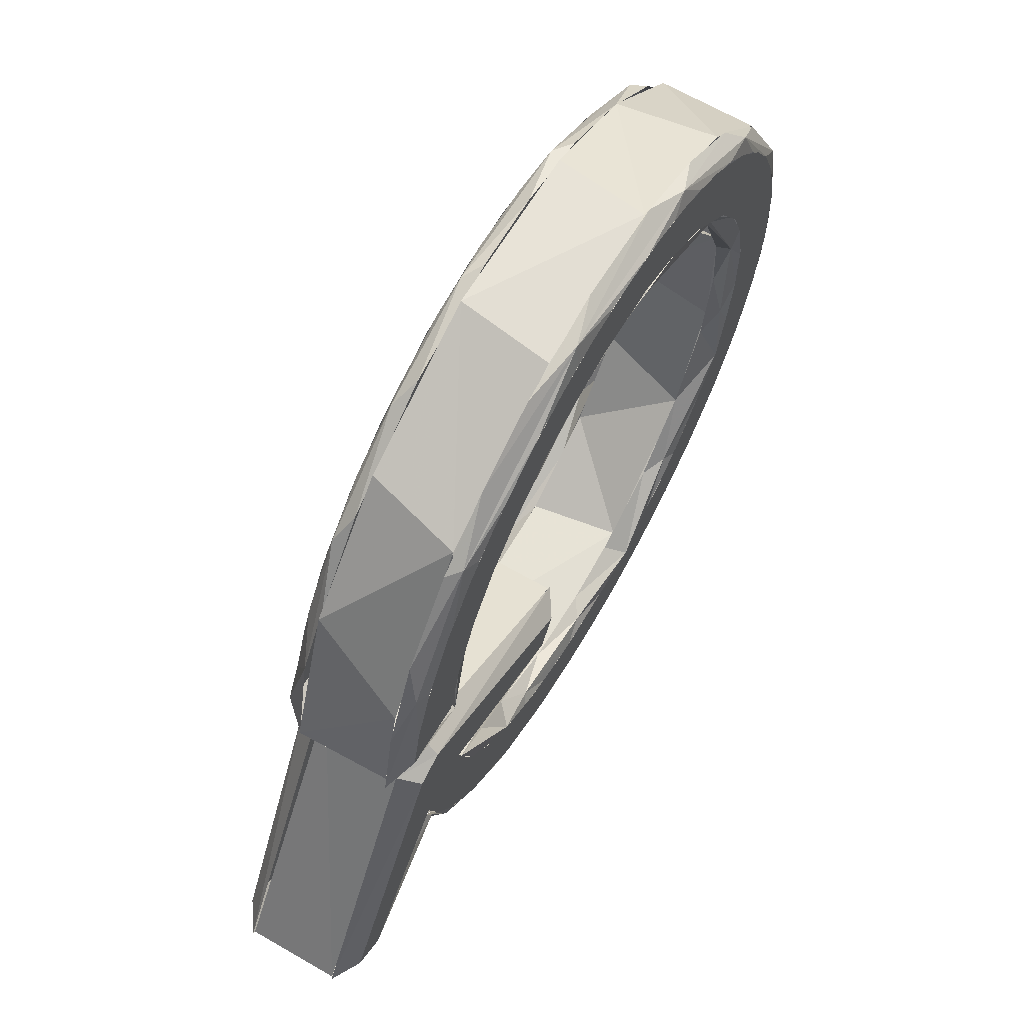
<metadata>
{"format":"obj","ext":"obj","renderer":"f3d","projection":"perspective","resolution":1024,"background":"white","views":[{"elev":65.4,"azim":-60.0,"up":"+Z"}]}
</metadata>
<code>
o A_Text.056
v 0.007737 0.07 -0.4065
v -0.05745 0.07 -0.4033
v 0.06132 0.07 -0.4018
v -0.1412 0.07 -0.3834
v 0.1279 0.07 -0.3846
v 0.1933 0.07 -0.3539
v -0.2166 0.07 -0.3463
v -0.000225 0.07 -0.339
v 0.06022 0.07 -0.3335
v -0.05695 0.07 -0.3341
v 0.2419 0.07 -0.3199
v -0.1165 0.07 -0.3183
v -0.2835 0.07 -0.2922
v 0.1187 0.07 -0.3152
v 0.2912 0.07 -0.273
v -0.1708 0.07 -0.292
v 0.1869 0.07 -0.2755
v -0.2085 0.07 -0.2651
v -0.5261 0.07 -0.2541
v -0.3717 0.07 -0.1257
v -0.4904 0.07 -0.2767
v -0.3321 0.07 -0.2265
v -0.3807 0.07 -0.005739
v -0.2474 0.07 -0.2268
v 0.2418 0.07 -0.2205
v 0.331 0.07 -0.2178
v -0.3543 0.07 -0.1804
v -0.2891 0.07 -0.1623
v 0.2789 0.07 -0.1632
v 0.3621 0.07 -0.1565
v -0.3071 0.07 -0.1068
v -0.1045 0.07 -0.1501
v -0.125 0.07 -0.1869
v -0.3487 0.07 0.002136
v 0.3013 0.07 -0.1073
v 0.3841 0.07 -0.07959
v 0.3136 0.07 -0.05376
v 0.3906 0.07 -0.01659
v 0.3161 0.07 0.03229
v 0.3881 0.07 0.04785
v -0.386 0.07 0.06988
v -0.3069 0.07 0.09528
v -0.3145 0.07 0.06199
v 0.2983 0.07 0.1121
v 0.3748 0.07 0.1125
v -0.3746 0.07 0.1205
v -0.2807 0.07 0.1612
v 0.266 0.07 0.1814
v 0.355 0.07 0.1664
v -0.3517 0.07 0.1785
v 0.3244 0.07 0.2232
v -0.2349 0.07 0.2267
v -0.3105 0.07 0.247
v 0.2281 0.07 0.2307
v 0.1787 0.07 0.276
v -0.1838 0.07 0.2728
v 0.2678 0.07 0.2924
v -0.2521 0.07 0.308
v -0.1184 0.07 0.31
v 0.1094 0.07 0.3134
v 0.04482 0.07 0.3307
v -0.03776 0.07 0.3315
v 0.197 0.07 0.3461
v -0.1925 0.07 0.3501
v 0.1322 0.07 0.3772
v -0.1069 0.07 0.3873
v 0.08248 0.07 0.3917
v 0.03069 0.07 0.3999
v -0.03146 0.07 0.3997
v 0.007737 -0.07 -0.4065
v -0.05745 -0.07 -0.4033
v 0.06132 -0.07 -0.4018
v -0.1257 -0.07 -0.3881
v 0.1238 -0.07 -0.3859
v -0.204 -0.07 -0.3546
v 0.1897 -0.07 -0.3561
v 0.03562 -0.07 -0.338
v -0.04384 -0.07 -0.3362
v 0.2485 -0.07 -0.3147
v -0.09125 -0.07 -0.3261
v 0.1049 -0.07 -0.3207
v -0.2798 -0.07 -0.2956
v -0.145 -0.07 -0.3064
v 0.1659 -0.07 -0.2902
v 0.3048 -0.07 -0.2567
v -0.2021 -0.07 -0.2705
v -0.3717 -0.07 -0.1257
v -0.5261 -0.07 -0.2541
v -0.4904 -0.07 -0.2767
v 0.2174 -0.07 -0.2477
v -0.3297 -0.07 -0.2308
v -0.3807 -0.07 -0.005739
v -0.2474 -0.07 -0.2268
v 0.2543 -0.07 -0.2039
v 0.3478 -0.07 -0.1878
v -0.3543 -0.07 -0.1804
v -0.2891 -0.07 -0.1623
v -0.1045 -0.07 -0.1501
v -0.3071 -0.07 -0.1068
v -0.125 -0.07 -0.1869
v 0.2834 -0.07 -0.1532
v 0.3751 -0.07 -0.118
v -0.3487 -0.07 0.002136
v 0.3047 -0.07 -0.09689
v 0.3902 -0.07 -0.03518
v 0.3153 -0.07 -0.03703
v 0.3153 -0.07 0.03778
v 0.3873 -0.07 0.05693
v -0.3153 -0.07 0.06234
v -0.386 -0.07 0.06988
v 0.3013 -0.07 0.1021
v -0.3746 -0.07 0.1205
v 0.368 -0.07 0.1343
v -0.296 -0.07 0.1267
v 0.2812 -0.07 0.153
v -0.2684 -0.07 0.1819
v -0.3517 -0.07 0.1785
v 0.3456 -0.07 0.1858
v 0.2421 -0.07 0.2154
v -0.3137 -0.07 0.2424
v 0.3171 -0.07 0.2337
v -0.2285 -0.07 0.2332
v 0.1787 -0.07 0.276
v -0.1838 -0.07 0.2728
v 0.2735 -0.07 0.2859
v -0.2688 -0.07 0.2924
v -0.1276 -0.07 0.3055
v 0.119 -0.07 0.3091
v -0.2256 -0.07 0.3287
v 0.208 -0.07 0.3398
v 0.06543 -0.07 0.327
v -0.07927 -0.07 0.3227
v -0.0172 -0.07 0.3334
v -0.1612 -0.07 0.3664
v 0.1401 -0.07 0.3739
v -0.1015 -0.07 0.3878
v 0.08221 -0.07 0.3922
v -0.0437 -0.07 0.3989
v 0.02163 -0.07 0.4003
v -0.4167 -0.05302 0.04705
v -0.3134 -0.07308 0.06051
v -0.3862 -0.06986 0.06999
v -0.2993 -0.04995 0.04036
v -0.2984 -0.07009 0.1227
v -0.2732 -0.05005 0.132
v -0.2672 -0.06417 0.1591
v -0.2655 -0.06999 0.1857
v -0.2061 -0.05005 0.23
v -0.2287 -0.07003 0.2334
v -0.1587 -0.06388 0.2778
v -0.1837 -0.07005 0.2726
v -0.1365 -0.07 0.3013
v -0.1064 -0.05 0.294
v -0.0614 -0.07012 0.3279
v -0.005004 -0.06424 0.3211
v 0.005099 -0.0501 0.3149
v 0.01342 -0.06999 0.333
v 0.06277 -0.07146 0.3264
v 0.09343 -0.04998 0.298
v 0.128 -0.07003 0.3057
v 0.1672 -0.05006 0.26
v 0.2254 -0.06401 0.2207
v 0.1864 -0.06998 0.2693
v 0.232 -0.07005 0.2272
v 0.25 -0.05006 0.1721
v 0.2711 -0.07002 0.172
v 0.3021 -0.07004 0.1019
v 0.2989 -0.06412 0.062
v 0.2906 -0.04998 0.06653
v 0.3153 -0.07001 0.03184
v 0.297 -0.05003 -0.01371
v 0.316 -0.07 -0.03153
v 0.2972 -0.06402 -0.07329
v 0.281 -0.05004 -0.1103
v 0.3046 -0.07005 -0.09689
v 0.2837 -0.07186 -0.1505
v 0.2514 -0.07006 -0.2082
v 0.2324 -0.04998 -0.2006
v 0.1834 -0.06412 -0.2612
v 0.1987 -0.07005 -0.2656
v 0.1593 -0.0501 -0.2718
v 0.1331 -0.06999 -0.3087
v 0.07907 -0.07284 -0.3274
v 0.06601 -0.04999 -0.3123
v 0.02072 -0.07002 -0.3389
v -0.02725 -0.06422 -0.3248
v -0.004576 -0.05002 -0.319
v -0.05708 -0.07004 -0.3343
v -0.09791 -0.05004 -0.3051
v -0.1508 -0.06405 -0.2899
v -0.1165 -0.07 -0.3181
v -0.1635 -0.07002 -0.2963
v -0.1836 -0.05 -0.2599
v -0.2048 -0.06993 -0.2682
v -0.2388 -0.06995 -0.2362
v -0.2483 -0.05004 -0.1946
v -0.2798 -0.07011 -0.1809
v -0.3061 -0.0727 -0.1081
v -0.2871 -0.04819 -0.1224
v -0.1152 -0.05125 -0.2162
v -0.125 -0.07 -0.1869
v -0.07512 -0.05089 -0.1425
v -0.1045 -0.07 -0.1501
v -0.3485 -0.07199 0.003094
v -0.3452 -0.05 0.02357
v -0.3814 -0.07277 -0.004584
v -0.3937 -0.05 0.01166
v -0.5558 -0.05089 -0.2613
v -0.5261 -0.07 -0.2541
v -0.4853 -0.05125 -0.3069
v -0.4904 -0.07 -0.2767
v -0.3725 -0.07462 -0.1299
v -0.3804 -0.05005 -0.1693
v -0.3582 -0.06999 -0.171
v -0.3318 -0.0641 -0.2568
v -0.3273 -0.06998 -0.2351
v -0.3388 -0.04995 -0.2549
v -0.2829 -0.07001 -0.2917
v -0.2862 -0.05 -0.3166
v -0.1885 -0.06418 -0.3849
v -0.2213 -0.06994 -0.3439
v -0.219 -0.04998 -0.3693
v -0.1412 -0.06995 -0.383
v -0.1265 -0.04999 -0.409
v -0.08423 -0.07 -0.3985
v -0.0221 -0.05001 -0.4276
v 0.01979 -0.06422 -0.4223
v -0.02452 -0.06997 -0.4063
v 0.04841 -0.06998 -0.4038
v 0.0905 -0.04997 -0.4169
v 0.1027 -0.07004 -0.3923
v 0.1947 -0.0642 -0.3742
v 0.1598 -0.07001 -0.3715
v 0.1801 -0.04999 -0.3841
v 0.2184 -0.06991 -0.3377
v 0.2618 -0.05001 -0.3305
v 0.2611 -0.06989 -0.3033
v 0.3552 -0.06416 -0.2152
v 0.3073 -0.07 -0.2533
v 0.323 -0.04998 -0.2652
v 0.3702 -0.04996 -0.1889
v 0.3417 -0.06999 -0.199
v 0.365 -0.06996 -0.1482
v 0.4001 -0.05001 -0.101
v 0.3859 -0.06999 -0.07093
v 0.4066 -0.06426 -0.0221
v 0.4112 -0.04999 -0.0172
v 0.3908 -0.06999 -0.002584
v 0.3865 -0.07 0.06128
v 0.4053 -0.04998 0.06886
v 0.3812 -0.06412 0.1477
v 0.3706 -0.06999 0.1258
v 0.3855 -0.05001 0.1453
v 0.3442 -0.06999 0.1898
v 0.3417 -0.04999 0.2345
v 0.288 -0.06421 0.2945
v 0.3018 -0.06996 0.2541
v 0.2652 -0.04999 0.3221
v 0.2423 -0.06993 0.3149
v 0.145 -0.06406 0.3906
v 0.184 -0.04999 0.3763
v 0.1711 -0.06999 0.3602
v 0.1154 -0.07001 0.3828
v 0.09907 -0.04997 0.4091
v 0.06131 -0.07 0.3961
v -0.06535 -0.06445 0.4164
v -0.01519 -0.05001 0.4223
v -0.005458 -0.06996 0.4012
v -0.07301 -0.07001 0.3945
v -0.1293 -0.04999 0.401
v -0.1442 -0.06993 0.374
v -0.2129 -0.05 0.3614
v -0.2713 -0.06412 0.3153
v -0.2067 -0.07004 0.3411
v -0.2521 -0.06998 0.308
v -0.2832 -0.04999 0.3074
v -0.3033 -0.06999 0.2555
v -0.3505 -0.04999 0.2244
v -0.3653 -0.0641 0.185
v -0.3498 -0.06998 0.1836
v -0.3941 -0.04999 0.1263
v -0.3744 -0.07001 0.1203
v -0.4122 0.05 0.0547
v -0.3007 0.05 0.04097
v -0.3009 -0.05 0.05787
v -0.4097 -0.05 0.05237
v -0.2383 0.05 0.1986
v -0.2202 -0.05 0.216
v -0.126 -0.05 0.285
v -0.07473 0.05 0.3085
v 0.024 -0.05 0.3186
v 0.07836 0.05 0.3041
v 0.1927 -0.05 0.2426
v 0.2126 0.05 0.226
v 0.2907 -0.05 0.08529
v 0.2919 0.05 0.06864
v 0.2932 0.05 -0.0601
v 0.2898 -0.05 -0.0786
v 0.2534 0.05 -0.1712
v 0.233 -0.05 -0.2038
v 0.1797 0.05 -0.2559
v 0.08783 -0.05 -0.3114
v 0.07238 0.05 -0.313
v -0.1104 0.05 -0.3052
v -0.07135 -0.05 -0.3123
v -0.206 -0.05 -0.2468
v -0.2406 0.05 -0.2056
v -0.2822 -0.05 -0.1274
v -0.2822 0.05 -0.125
v -0.1165 0.05 -0.2127
v -0.1165 -0.05 -0.2127
v -0.07778 0.05 -0.1432
v -0.07778 -0.05 -0.1432
v -0.3657 0.05 0.02651
v -0.377 -0.05 0.02374
v -0.5531 0.05 -0.2606
v -0.5531 -0.05 -0.2606
v -0.4858 0.05 -0.3032
v -0.4858 -0.05 -0.3032
v -0.3804 0.05 -0.1697
v -0.3803 -0.05 -0.1683
v -0.3278 -0.05 -0.2757
v -0.3216 0.05 -0.2808
v -0.2248 0.05 -0.3655
v -0.1942 -0.05 -0.384
v -0.08596 0.05 -0.4221
v -0.0644 -0.05 -0.4232
v 0.09616 -0.05 -0.4188
v 0.05877 0.05 -0.4229
v 0.1797 0.05 -0.3864
v 0.2533 -0.05 -0.339
v 0.3345 0.05 -0.2587
v 0.3701 -0.05 -0.1972
v 0.4078 0.05 -0.07101
v 0.4122 -0.05 -0.02072
v 0.4027 0.05 0.09394
v 0.3963 -0.05 0.1148
v 0.329 0.05 0.2566
v 0.3413 -0.05 0.2359
v 0.2473 -0.05 0.3377
v 0.2202 0.05 0.3558
v 0.08837 -0.05 0.4154
v 0.1047 0.05 0.4089
v -0.07873 0.05 0.4189
v -0.0915 -0.05 0.4127
v -0.2657 -0.05 0.3302
v -0.2412 0.05 0.3437
v -0.3514 0.05 0.2272
v -0.3822 -0.05 0.1643
v -0.3888 0.07476 0.06824
v -0.3135 0.07243 0.06075
v -0.3026 0.04948 0.04435
v -0.4109 0.04978 0.05365
v -0.3055 0.07005 0.09978
v -0.2847 0.06997 0.1527
v -0.2431 0.06416 0.1988
v -0.2586 0.05004 0.1596
v -0.2467 0.07004 0.2126
v -0.2142 0.05001 0.2196
v -0.2018 0.07003 0.2584
v -0.1546 0.04999 0.269
v -0.09352 0.07059 0.3182
v -0.1491 0.06999 0.2949
v -0.08624 0.05 0.3002
v 0.001779 0.06414 0.3233
v -0.03285 0.07001 0.3319
v -0.000181 0.05008 0.3146
v 0.03412 0.07001 0.3316
v 0.08894 0.04999 0.2998
v 0.09984 0.07006 0.3174
v 0.1552 0.06417 0.2771
v 0.1754 0.05005 0.2547
v 0.1656 0.07002 0.2842
v 0.2111 0.06906 0.2485
v 0.2451 0.07007 0.2112
v 0.2547 0.05007 0.1629
v 0.2865 0.07004 0.1427
v 0.3036 0.06423 0.0478
v 0.2918 0.04999 0.06156
v 0.3085 0.07 0.07569
v 0.3171 0.07 0.009161
v 0.2965 0.05003 -0.02466
v 0.3123 0.07111 -0.05748
v 0.279 0.05003 -0.1151
v 0.2951 0.07004 -0.1271
v 0.2068 0.06399 -0.2465
v 0.2545 0.0701 -0.2041
v 0.2178 0.05005 -0.2205
v 0.1949 0.07005 -0.2691
v 0.1379 0.05001 -0.2836
v 0.1185 0.07003 -0.3157
v 0.03474 0.064 -0.3267
v 0.0706 0.04999 -0.3109
v 0.04482 0.07007 -0.3363
v -0.03039 0.05006 -0.3192
v -0.02103 0.07001 -0.3382
v -0.07434 0.07 -0.3306
v -0.1078 0.06413 -0.3075
v -0.1366 0.05001 -0.2886
v -0.1372 0.07007 -0.3101
v -0.2068 0.06408 -0.2501
v -0.2023 0.07003 -0.2708
v -0.1959 0.05002 -0.2498
v -0.2427 0.04999 -0.201
v -0.2559 0.07004 -0.2164
v -0.291 0.06355 -0.1261
v -0.2885 0.07 -0.1619
v -0.2857 0.04885 -0.1242
v -0.3062 0.07283 -0.108
v -0.1152 0.05125 -0.2162
v -0.125 0.07 -0.1869
v -0.07512 0.05089 -0.1425
v -0.1045 0.07 -0.1501
v -0.3485 0.07199 0.003094
v -0.3452 0.05 0.02357
v -0.3814 0.07277 -0.004584
v -0.3937 0.05 0.01166
v -0.5558 0.05089 -0.2613
v -0.5261 0.07 -0.2541
v -0.4853 0.05125 -0.3069
v -0.4904 0.07 -0.2767
v -0.3777 0.06382 -0.1618
v -0.3806 0.05084 -0.1783
v -0.3718 0.0706 -0.1262
v -0.3505 0.07004 -0.1902
v -0.3274 0.06415 -0.2606
v -0.31 0.0699 -0.261
v -0.309 0.04998 -0.2943
v -0.231 0.06426 -0.3576
v -0.2458 0.07001 -0.3258
v -0.2365 0.05 -0.3572
v -0.1853 0.07001 -0.3639
v -0.1483 0.04998 -0.4027
v -0.1104 0.06996 -0.3932
v -0.07696 0.06405 -0.416
v -0.0376 0.05002 -0.4259
v -0.02966 0.06999 -0.4058
v 0.08896 0.0643 -0.4139
v 0.04416 0.06996 -0.4045
v 0.0511 0.05 -0.4237
v 0.1602 0.04992 -0.395
v 0.1068 0.07001 -0.3912
v 0.175 0.06999 -0.3644
v 0.2561 0.06407 -0.3309
v 0.2684 0.04999 -0.3247
v 0.2318 0.06998 -0.3277
v 0.2735 0.06999 -0.2915
v 0.3391 0.04999 -0.2439
v 0.3222 0.06994 -0.2325
v 0.3732 0.06425 -0.1751
v 0.3586 0.06999 -0.1643
v 0.3804 0.05 -0.1638
v 0.3827 0.06998 -0.08794
v 0.4031 0.05 -0.08777
v 0.4073 0.06422 0.01083
v 0.4116 0.05001 0.01225
v 0.3911 0.06997 -0.007279
v 0.3844 0.06997 0.07418
v 0.3968 0.04998 0.1089
v 0.373 0.06411 0.165
v 0.3634 0.07002 0.1465
v 0.3603 0.04999 0.2032
v 0.3271 0.06992 0.2197
v 0.2783 0.06418 0.3055
v 0.2914 0.05002 0.2974
v 0.2705 0.06997 0.289
v 0.2079 0.06995 0.3395
v 0.2187 0.04997 0.356
v 0.1136 0.06413 0.4018
v 0.1344 0.04998 0.3986
v 0.1402 0.06997 0.3741
v 0.06569 0.06998 0.3958
v 0.04645 0.05 0.4184
v -0.05448 0.06428 0.4137
v -0.01017 0.06997 0.401
v -0.03481 0.05002 0.4203
v -0.09062 0.06997 0.3914
v -0.1573 0.04995 0.3919
v -0.1826 0.06415 0.3725
v -0.1669 0.06994 0.3634
v -0.2394 0.06995 0.3192
v -0.2747 0.04998 0.3159
v -0.2967 0.06404 0.2881
v -0.2996 0.07 0.2597
v -0.3435 0.05 0.2345
v -0.3415 0.06998 0.1988
v -0.3828 0.0515 0.1668
v -0.3731 0.06999 0.126
f 2 3 1
f 4 3 2
f 4 5 3
f 4 6 5
f 7 6 4
f 8 6 7
f 9 6 8
f 7 10 8
f 9 11 6
f 7 12 10
f 13 12 7
f 14 11 9
f 14 15 11
f 13 16 12
f 17 15 14
f 13 18 16
f 19 20 21
f 22 18 13
f 23 20 19
f 22 24 18
f 25 15 17
f 25 26 15
f 27 24 22
f 27 28 24
f 29 26 25
f 29 30 26
f 31 32 33
f 20 28 27
f 31 34 32
f 35 30 29
f 23 28 20
f 23 31 28
f 35 36 30
f 23 34 31
f 37 36 35
f 37 38 36
f 39 38 37
f 39 40 38
f 41 42 43
f 44 40 39
f 44 45 40
f 46 42 41
f 46 47 42
f 48 45 44
f 48 49 45
f 50 47 46
f 48 51 49
f 50 52 47
f 53 52 50
f 54 51 48
f 55 51 54
f 53 56 52
f 55 57 51
f 58 56 53
f 58 59 56
f 60 57 55
f 61 57 60
f 58 62 59
f 61 63 57
f 64 62 58
f 62 63 61
f 64 63 62
f 64 65 63
f 66 65 64
f 66 67 65
f 66 68 67
f 69 68 66
f 72 71 70
f 72 73 71
f 74 73 72
f 74 75 73
f 76 75 74
f 76 77 75
f 78 75 77
f 79 77 76
f 80 75 78
f 79 81 77
f 80 82 75
f 83 82 80
f 79 84 81
f 85 84 79
f 86 82 83
f 87 88 89
f 85 90 84
f 86 91 82
f 87 92 88
f 93 91 86
f 85 94 90
f 95 94 85
f 93 96 91
f 97 96 93
f 98 99 100
f 95 101 94
f 97 87 96
f 102 101 95
f 103 99 98
f 102 104 101
f 97 92 87
f 99 92 97
f 103 92 99
f 105 104 102
f 105 106 104
f 105 107 106
f 108 107 105
f 108 111 107
f 109 112 110
f 113 111 108
f 114 112 109
f 113 115 111
f 116 112 114
f 116 117 112
f 118 115 113
f 118 119 115
f 116 120 117
f 121 119 118
f 122 120 116
f 121 123 119
f 124 120 122
f 125 123 121
f 124 126 120
f 127 126 124
f 125 128 123
f 127 129 126
f 130 128 125
f 130 131 128
f 132 129 127
f 133 129 132
f 130 133 131
f 130 129 133
f 130 134 129
f 135 134 130
f 135 136 134
f 137 136 135
f 137 138 136
f 139 138 137
f 143 141 140
f 143 145 141
f 146 149 147
f 148 150 146
f 150 151 149
f 150 152 151
f 150 154 152
f 150 155 154
f 153 156 155
f 155 158 157
f 156 158 155
f 159 161 158
f 161 162 158
f 162 163 160
f 165 168 162
f 169 171 168
f 171 173 168
f 173 175 172
f 176 179 177
f 178 181 179
f 179 183 182
f 183 186 185
f 201 200 202 203
f 186 188 185
f 189 190 186
f 190 192 191
f 194 198 197
f 183 184 187 186
f 198 200 201
f 204 205 207 206
f 205 204 202
f 208 210 211 209
f 206 208 209
f 220 227 228 225
f 213 212 210
f 212 215 214
f 213 217 215
f 215 218 216
f 215 220 218
f 219 220 215
f 220 221 218
f 220 223 221
f 220 225 223
f 273 279 280 277
f 226 227 220
f 226 230 227
f 232 235 233
f 232 238 237
f 236 238 232
f 238 239 237
f 236 240 238
f 240 241 238
f 238 242 239
f 244 246 238
f 244 247 246
f 246 248 245
f 247 250 246
f 246 251 249
f 251 252 249
f 253 255 251
f 251 256 254
f 255 256 251
f 255 258 256
f 256 260 259
f 258 261 260
f 261 264 260
f 264 266 260
f 266 268 265
f 267 270 266
f 266 271 269
f 270 272 266
f 266 273 271
f 272 276 273
f 276 278 273
f 283 284 285 286
f 278 281 279
f 279 282 280
f 281 140 279
f 140 142 282
f 309 310 311 308
f 287 288 285
f 287 289 288
f 290 291 289
f 292 293 291
f 294 295 293
f 297 298 295
f 299 300 298
f 301 302 300
f 304 305 302
f 304 306 305
f 307 308 306
f 310 312 313 311
f 312 314 315 313
f 314 316 317 315
f 316 318 319 317
f 318 320 321 319
f 336 338 339 337
f 320 322 321
f 324 325 322
f 326 327 325
f 326 328 327
f 330 331 328
f 332 333 331
f 334 335 333
f 336 337 335
f 353 350 351 352
f 338 340 339
f 341 342 340
f 344 345 342
f 344 346 345
f 348 349 346
f 283 286 349
f 351 356 357 352
f 409 411 410 406
f 355 356 351
f 355 358 356
f 358 360 356
f 356 362 361
f 360 362 356
f 362 364 361
f 365 367 364
f 366 368 365
f 368 370 365
f 365 371 369
f 370 371 365
f 371 372 369
f 370 373 371
f 371 374 372
f 374 376 372
f 377 378 374
f 378 382 379
f 381 383 378
f 378 383 382
f 383 386 384
f 385 387 386
f 386 392 390
f 391 394 392
f 392 395 393
f 398 399 395
f 398 401 399
f 400 401 398
f 401 403 399
f 405 406 401
f 406 408 404
f 411 413 412 410
f 414 416 417 415
f 412 414 415
f 418 419 421 420
f 419 418 416
f 420 421 424 422
f 420 422 423
f 422 425 427 426
f 469 472 475 474
f 426 429 428
f 427 429 426
f 430 432 429
f 432 434 429
f 434 435 429
f 434 437 435
f 435 438 436
f 437 439 438
f 438 440 436
f 438 441 440
f 443 444 438
f 443 446 444
f 447 449 444
f 444 450 448
f 449 451 450
f 451 453 450
f 453 457 455
f 455 459 456
f 458 460 455
f 461 463 460
f 460 464 462
f 463 464 460
f 466 467 464
f 464 468 465
f 464 469 468
f 467 469 464
f 467 471 469
f 469 474 473
f 474 478 476
f 477 479 474
f 477 480 479
f 479 482 478
f 481 483 479
f 483 485 482
f 484 486 483
f 483 487 485
f 486 488 487
f 140 141 142
f 141 146 144
f 141 145 146
f 144 146 147
f 145 148 146
f 146 150 149
f 148 153 150
f 150 153 155
f 154 155 157
f 156 159 158
f 158 162 160
f 163 162 164
f 161 165 162
f 164 162 166
f 166 162 167
f 162 168 167
f 165 169 168
f 167 168 170
f 170 168 172
f 168 173 172
f 171 174 173
f 175 173 176
f 173 174 176
f 174 178 176
f 176 178 179
f 177 179 180
f 180 179 182
f 179 181 183
f 181 184 183
f 187 189 186
f 186 190 188
f 188 190 191
f 189 193 190
f 192 190 194
f 190 193 194
f 193 196 194
f 195 194 197
f 194 196 198
f 196 199 198
f 198 199 200
f 202 204 203
f 206 207 208
f 210 212 211
f 212 213 215
f 214 215 216
f 217 219 215
f 219 222 220
f 222 224 220
f 224 226 220
f 228 227 229
f 229 227 231
f 227 232 231
f 227 230 232
f 231 232 233
f 230 234 232
f 234 236 232
f 235 232 237
f 242 238 243
f 241 244 238
f 243 238 245
f 238 246 245
f 248 246 249
f 246 250 251
f 250 253 251
f 252 251 254
f 254 256 257
f 257 256 259
f 256 258 260
f 259 260 262
f 262 260 263
f 263 260 265
f 260 266 265
f 264 267 266
f 268 266 269
f 266 272 273
f 271 273 274
f 274 273 275
f 275 273 277
f 273 278 279
f 279 140 282
f 284 287 285
f 287 290 289
f 290 292 291
f 292 294 293
f 294 296 295
f 296 297 295
f 297 299 298
f 299 301 300
f 301 303 302
f 303 304 302
f 304 307 306
f 307 309 308
f 320 323 322
f 323 324 322
f 324 326 325
f 326 329 328
f 329 330 328
f 330 332 331
f 332 334 333
f 334 336 335
f 338 341 340
f 341 343 342
f 343 344 342
f 344 347 346
f 347 348 346
f 348 283 349
f 354 355 351
f 357 356 359
f 359 356 361
f 360 363 362
f 362 365 364
f 362 366 365
f 367 365 369
f 373 374 371
f 375 377 374
f 374 378 376
f 376 378 379
f 377 380 378
f 380 381 378
f 382 383 384
f 383 385 386
f 384 386 388
f 387 389 386
f 388 386 390
f 389 391 386
f 386 391 392
f 390 392 393
f 394 396 392
f 396 397 392
f 392 398 395
f 392 397 398
f 397 400 398
f 400 402 401
f 403 401 404
f 402 405 401
f 401 406 404
f 405 407 406
f 407 409 406
f 406 410 408
f 412 413 414
f 416 418 417
f 424 425 422
f 422 426 423
f 423 426 428
f 427 430 429
f 428 429 431
f 431 429 433
f 429 435 433
f 433 435 436
f 435 437 438
f 439 442 438
f 442 443 438
f 438 444 441
f 441 444 445
f 446 447 444
f 445 444 448
f 444 449 450
f 448 450 452
f 452 450 454
f 450 455 454
f 450 453 455
f 454 455 456
f 457 458 455
f 455 460 459
f 458 461 460
f 459 460 462
f 462 464 465
f 463 466 464
f 468 469 470
f 471 472 469
f 470 469 473
f 473 474 476
f 475 477 474
f 474 479 478
f 480 481 479
f 479 483 482
f 481 484 483
f 483 486 487
f 487 488 350
f 487 350 353

</code>
